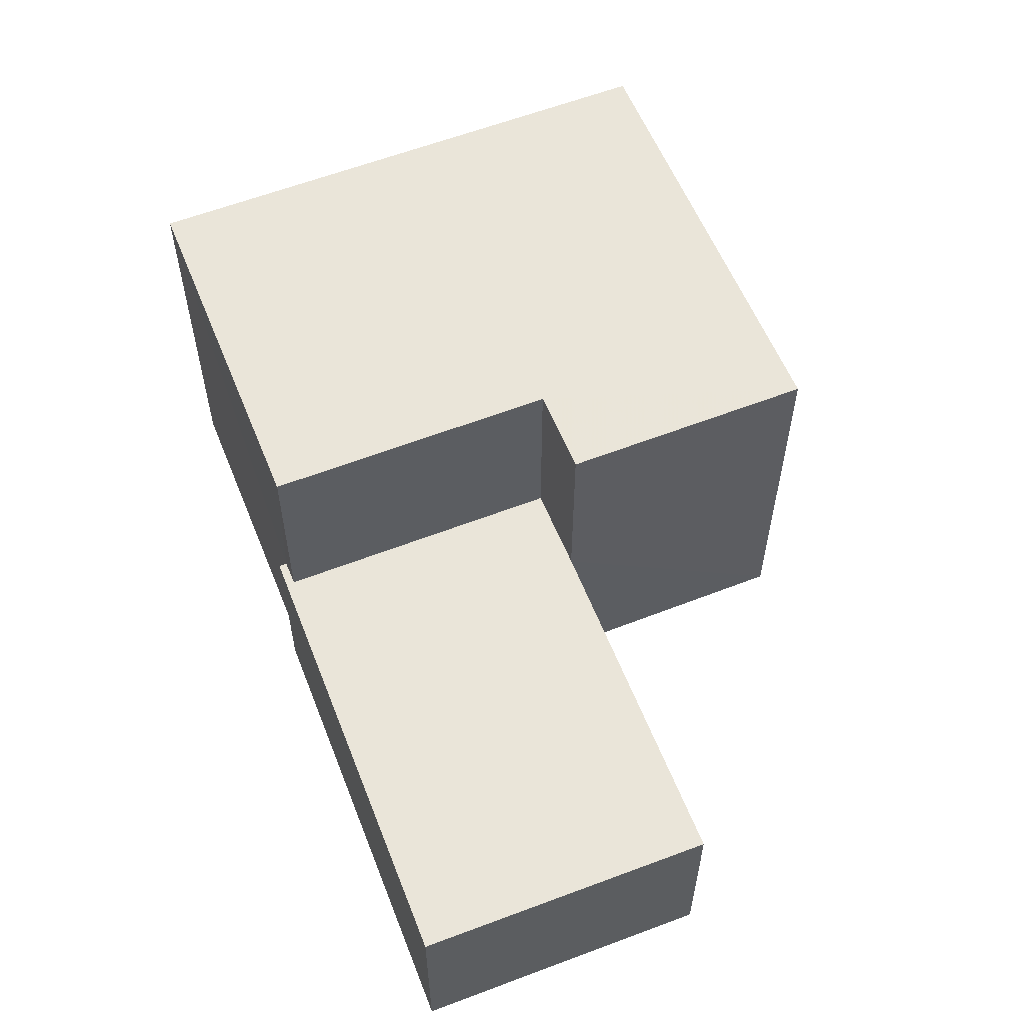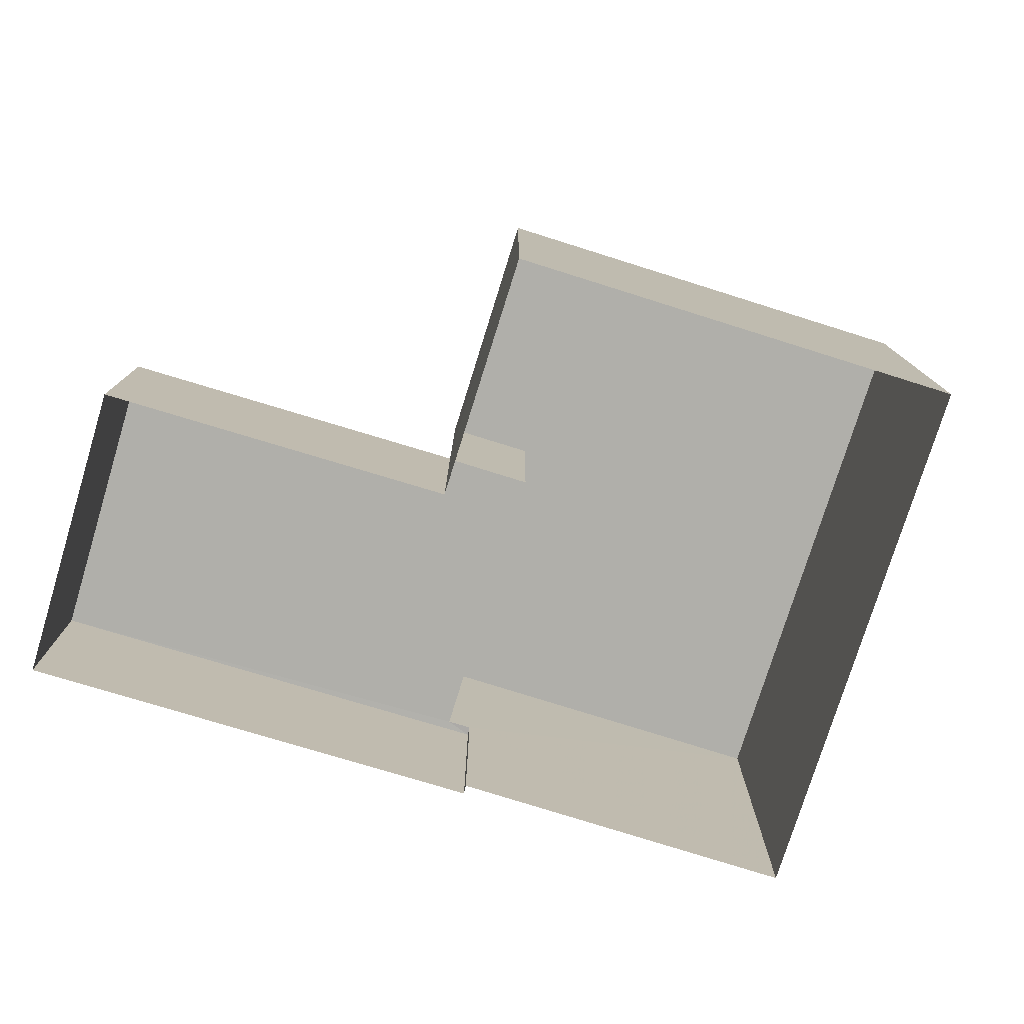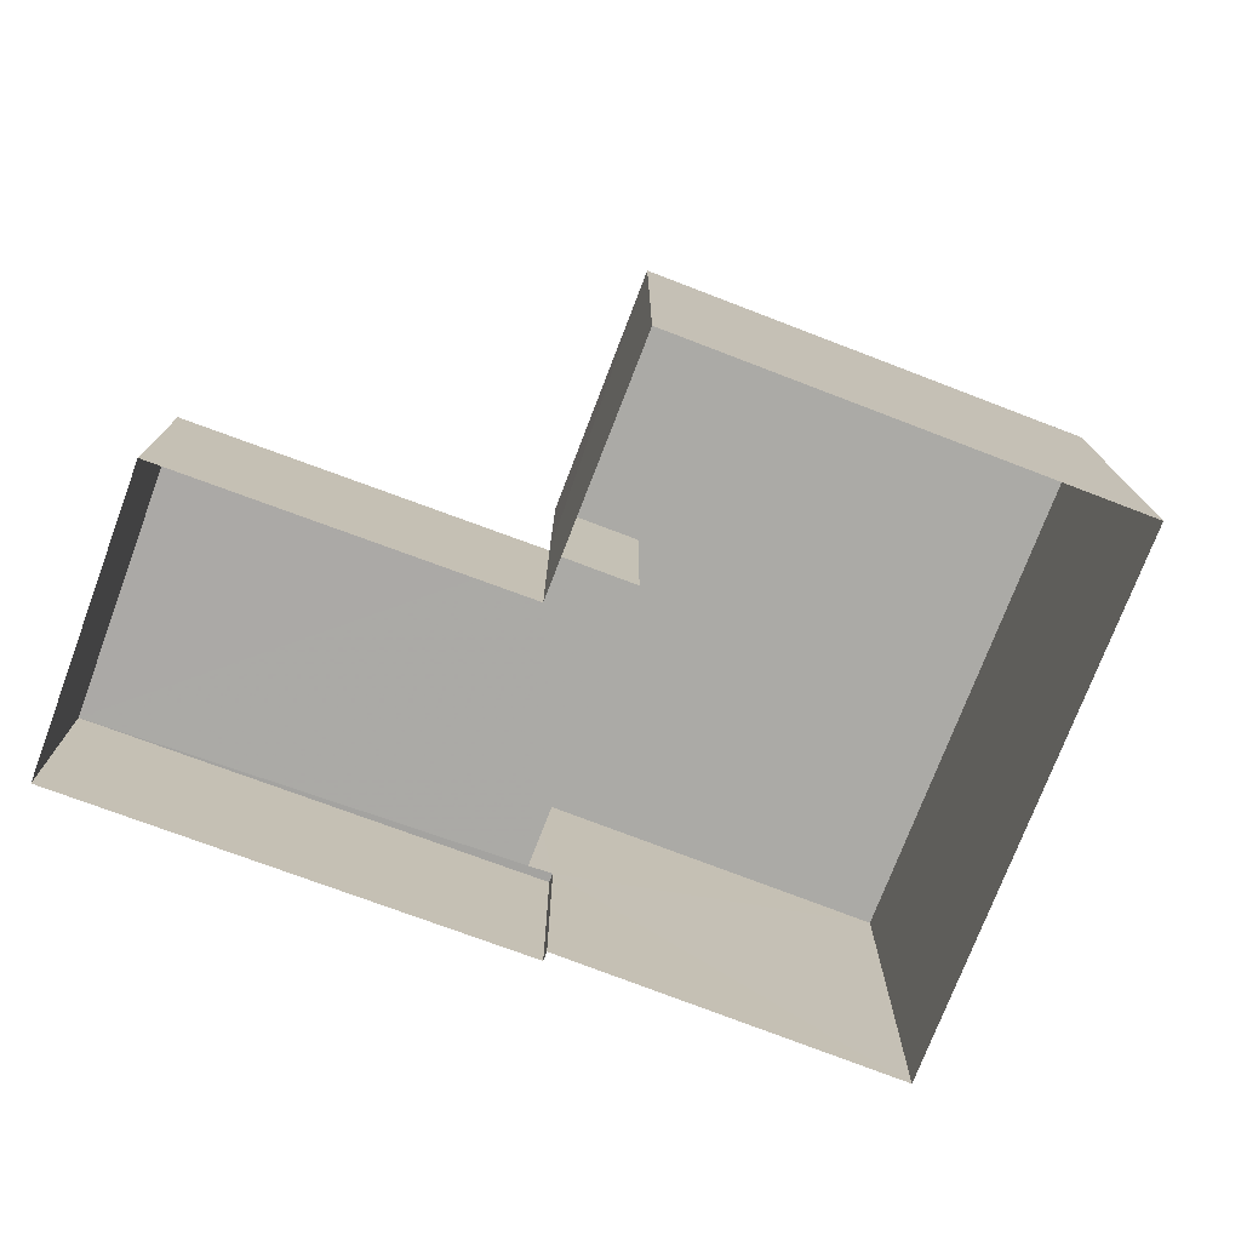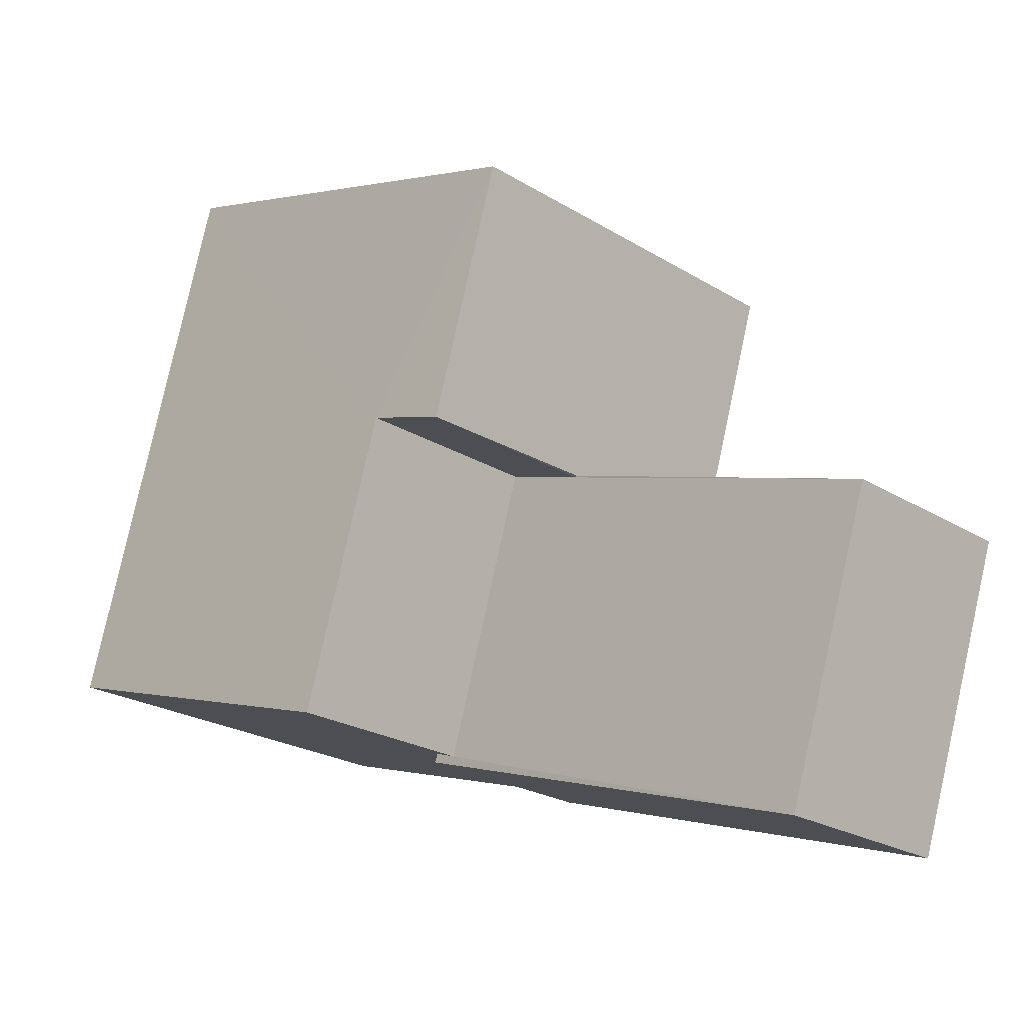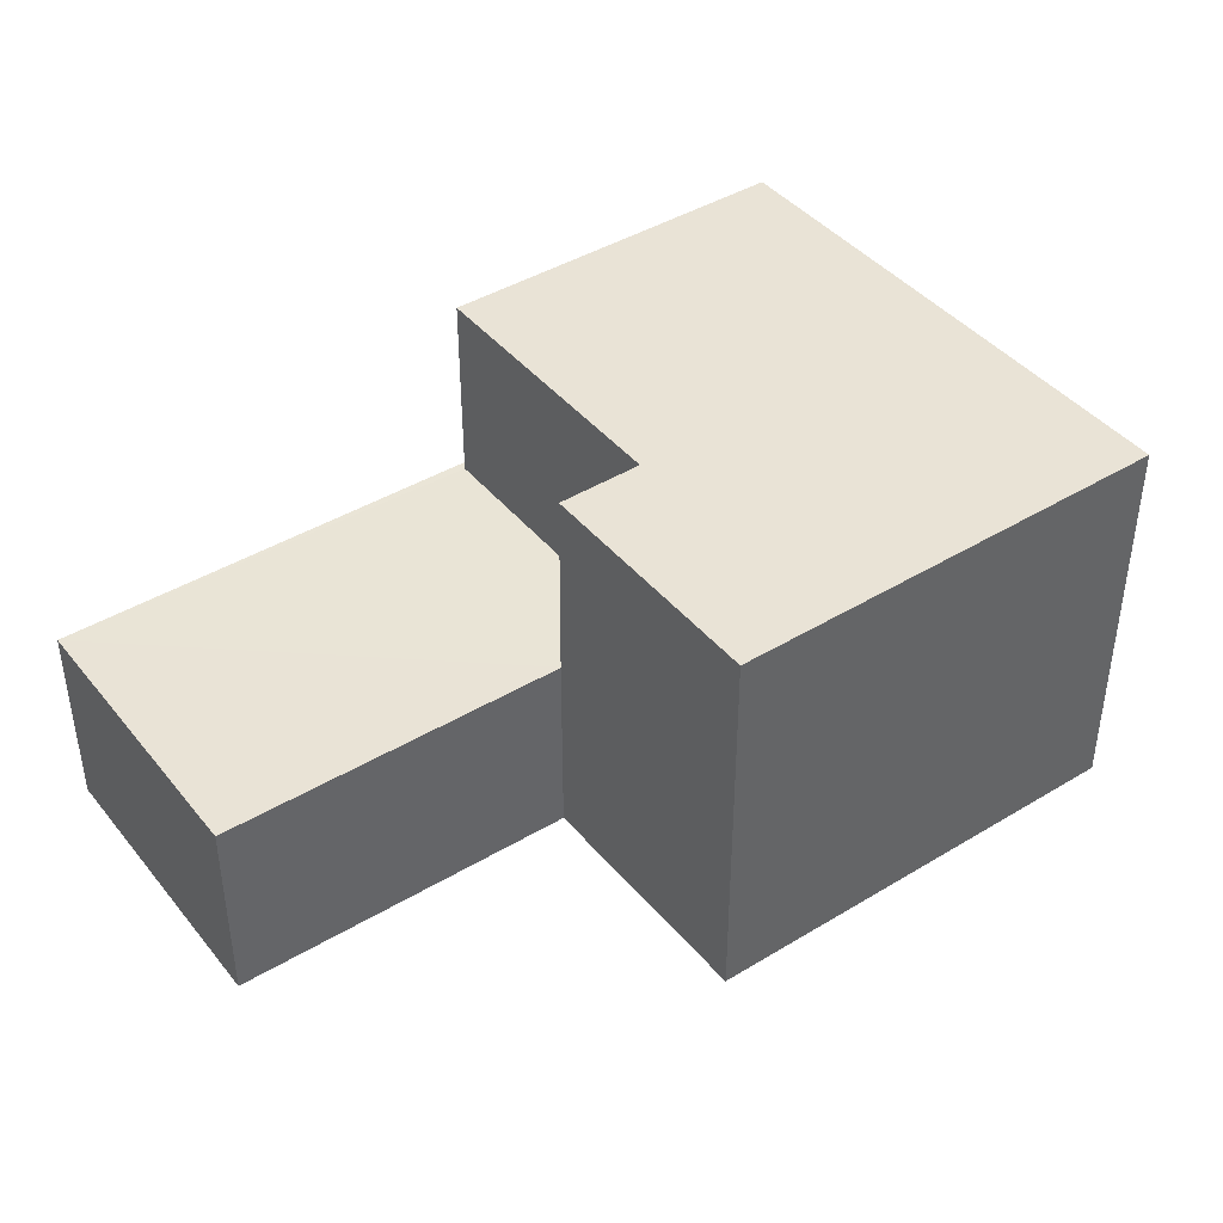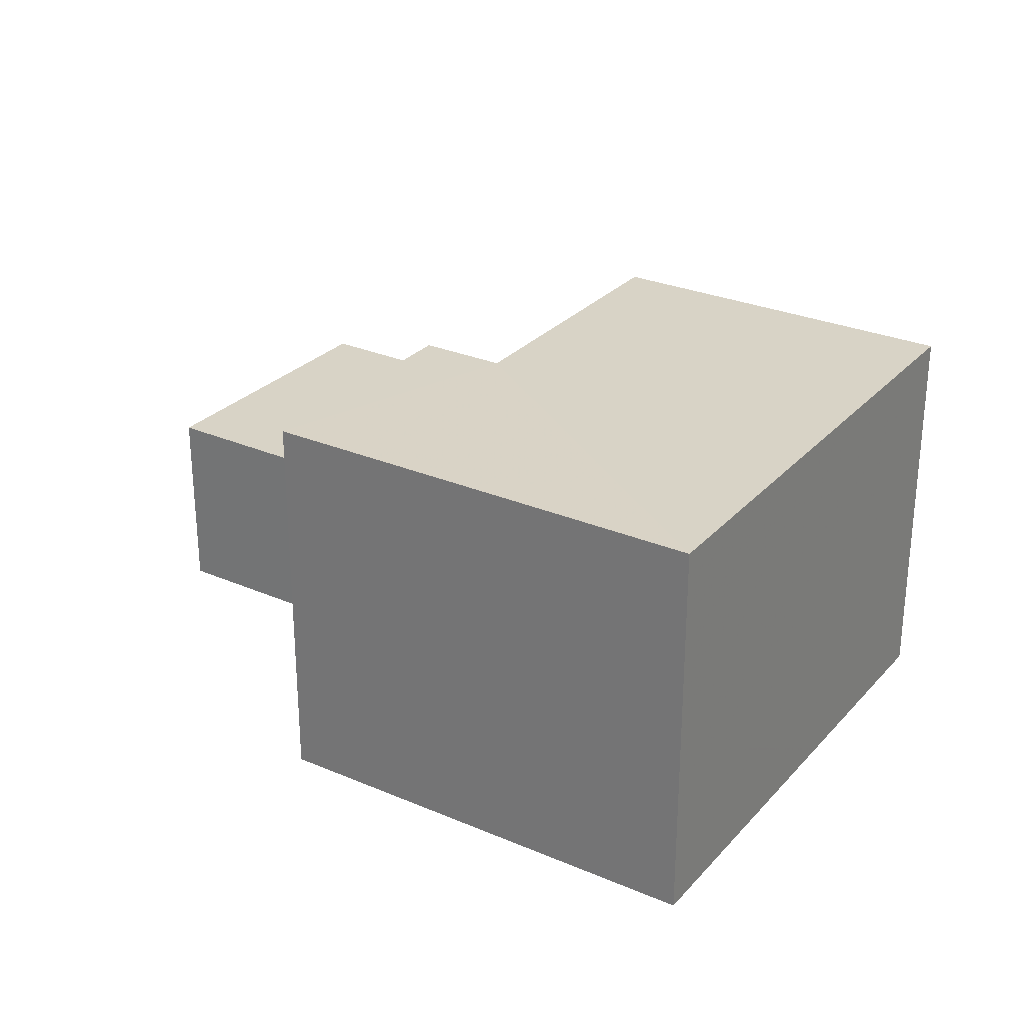
<metadata>
{"format":"obj","ext":"obj","renderer":"f3d","projection":"perspective","resolution":1024,"background":"white","views":[{"elev":58.4,"azim":51.0,"up":"+Z"},{"elev":-78.0,"azim":145.5,"up":"+Z"},{"elev":-75.7,"azim":141.9,"up":"+Z"},{"elev":-23.2,"azim":44.1,"up":"+Y"},{"elev":42.3,"azim":126.8,"up":"+Z"},{"elev":28.2,"azim":-164.2,"up":"+Z"}]}
</metadata>
<code>
v -2.256e+05 -1.273e+05 13.16
v -2.256e+05 -1.273e+05 13.16
v -2.256e+05 -1.273e+05 13.16
v -2.256e+05 -1.273e+05 13.16
v -2.256e+05 -1.273e+05 13.16
v -2.256e+05 -1.273e+05 13.16
v -2.256e+05 -1.273e+05 13.16
v -2.256e+05 -1.273e+05 13.16
v -2.256e+05 -1.273e+05 16.35
v -2.256e+05 -1.273e+05 16.35
v -2.256e+05 -1.273e+05 16.35
v -2.256e+05 -1.273e+05 16.35
v -2.256e+05 -1.273e+05 16.35
v -2.256e+05 -1.273e+05 16.35
v -2.256e+05 -1.273e+05 16.35
v -2.256e+05 -1.273e+05 16.35
v -2.256e+05 -1.273e+05 19.47
v -2.256e+05 -1.273e+05 19.47
v -2.256e+05 -1.273e+05 19.47
v -2.256e+05 -1.273e+05 19.47
v -2.256e+05 -1.273e+05 19.47
v -2.256e+05 -1.273e+05 19.47
f 1 2 3
f 3 2 4
f 2 5 6
f 7 8 6
f 4 2 8
f 8 2 6
f 9 10 11
f 10 12 11
f 13 11 14
f 14 12 15
f 14 15 16
f 11 12 14
f 17 18 19
f 20 19 21
f 21 19 22
f 19 18 22
f 9 7 10
f 9 8 7
f 13 19 20
f 11 13 20
f 2 1 16
f 1 18 16
f 16 17 14
f 16 18 17
f 13 17 19
f 13 14 17
f 12 7 6
f 12 10 7
f 22 1 3
f 22 18 1
f 15 6 5
f 15 12 6
f 4 9 21
f 21 9 20
f 4 8 9
f 20 9 11
f 21 3 4
f 21 22 3
f 2 16 15
f 5 2 15

</code>
